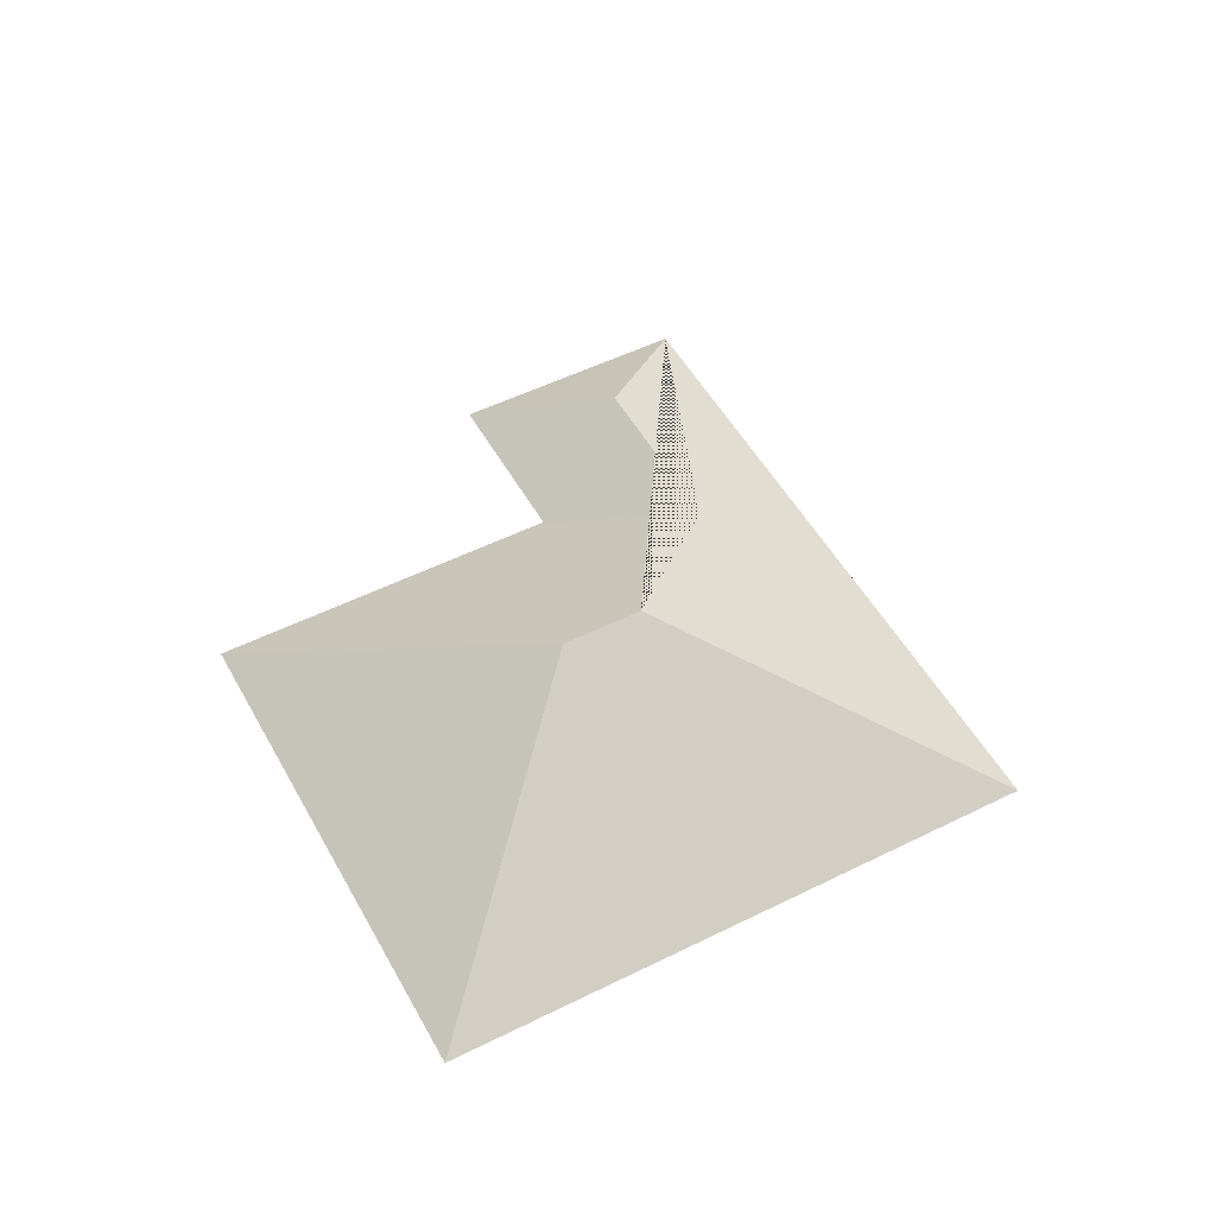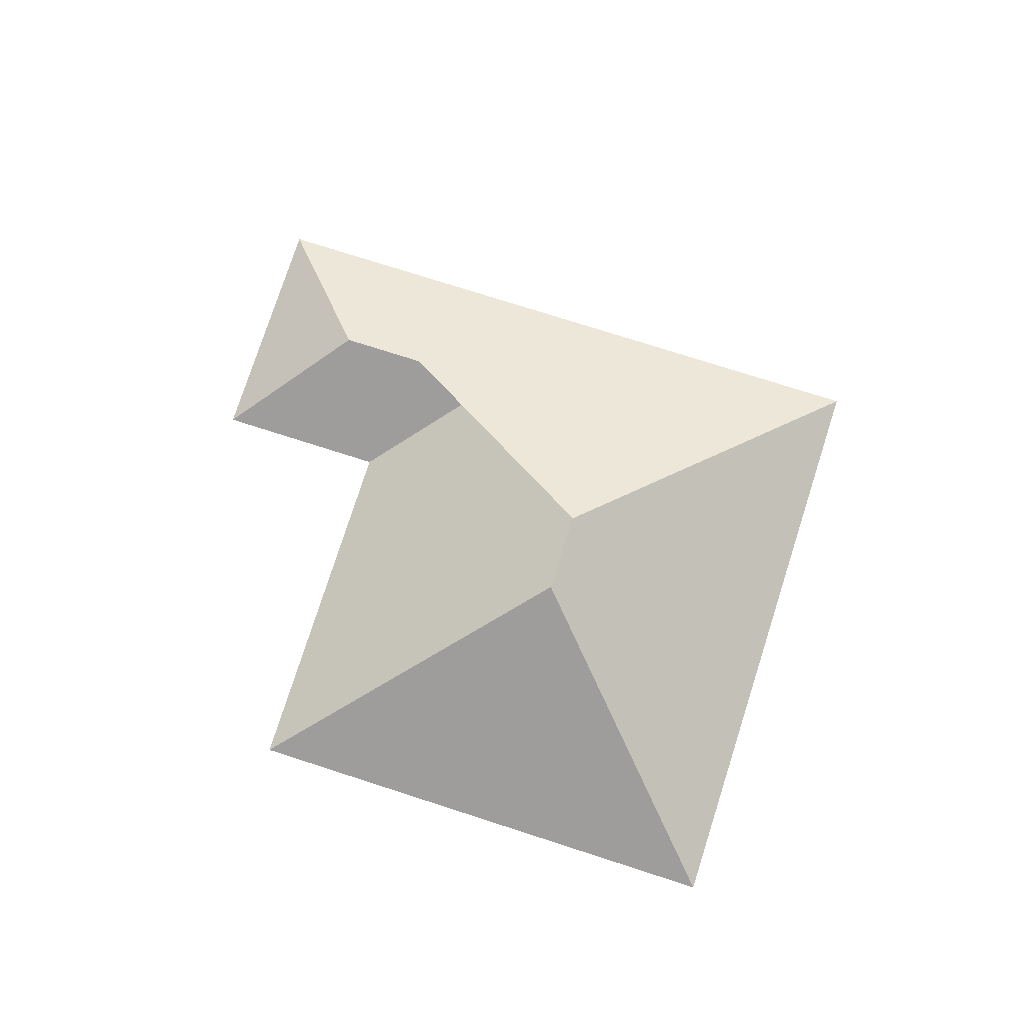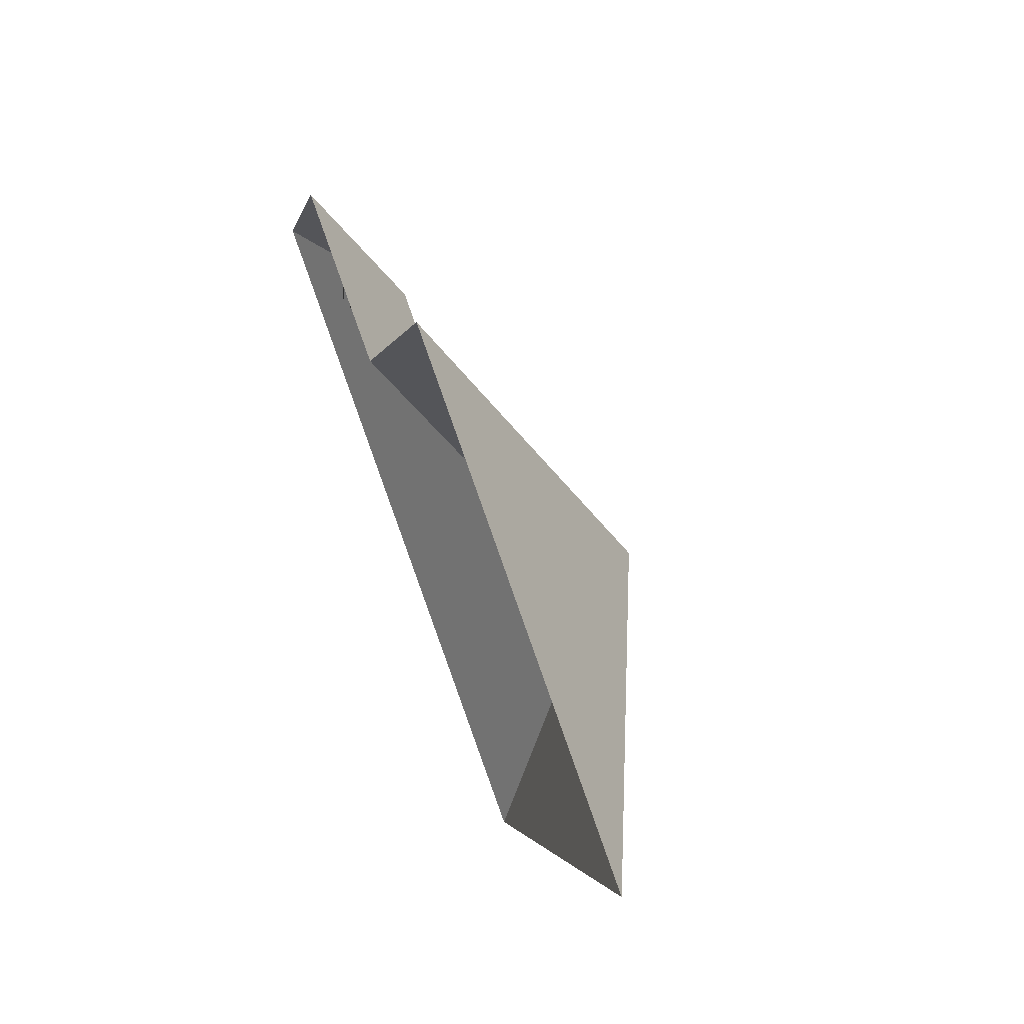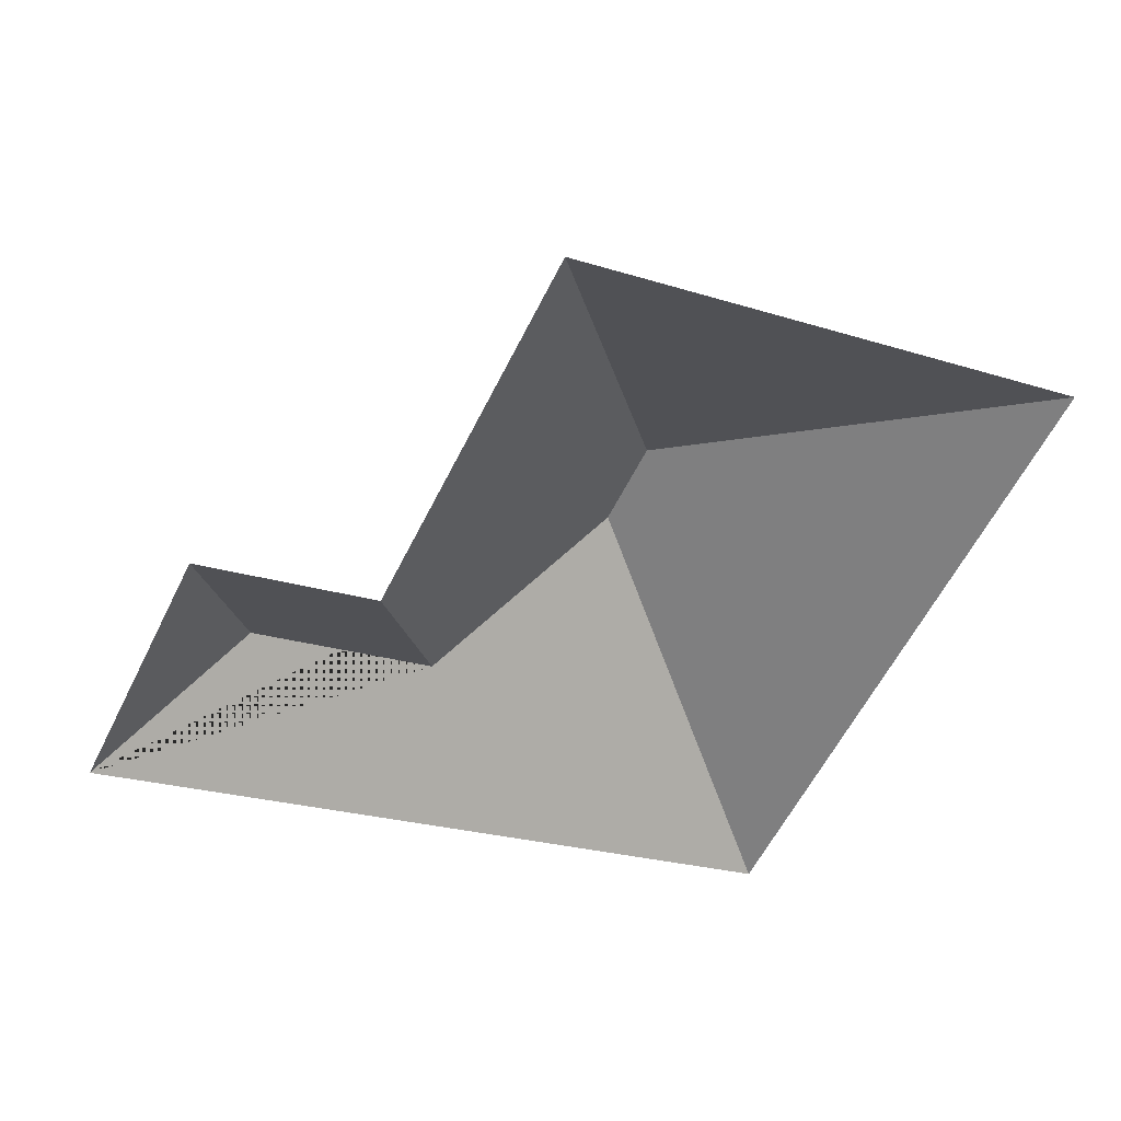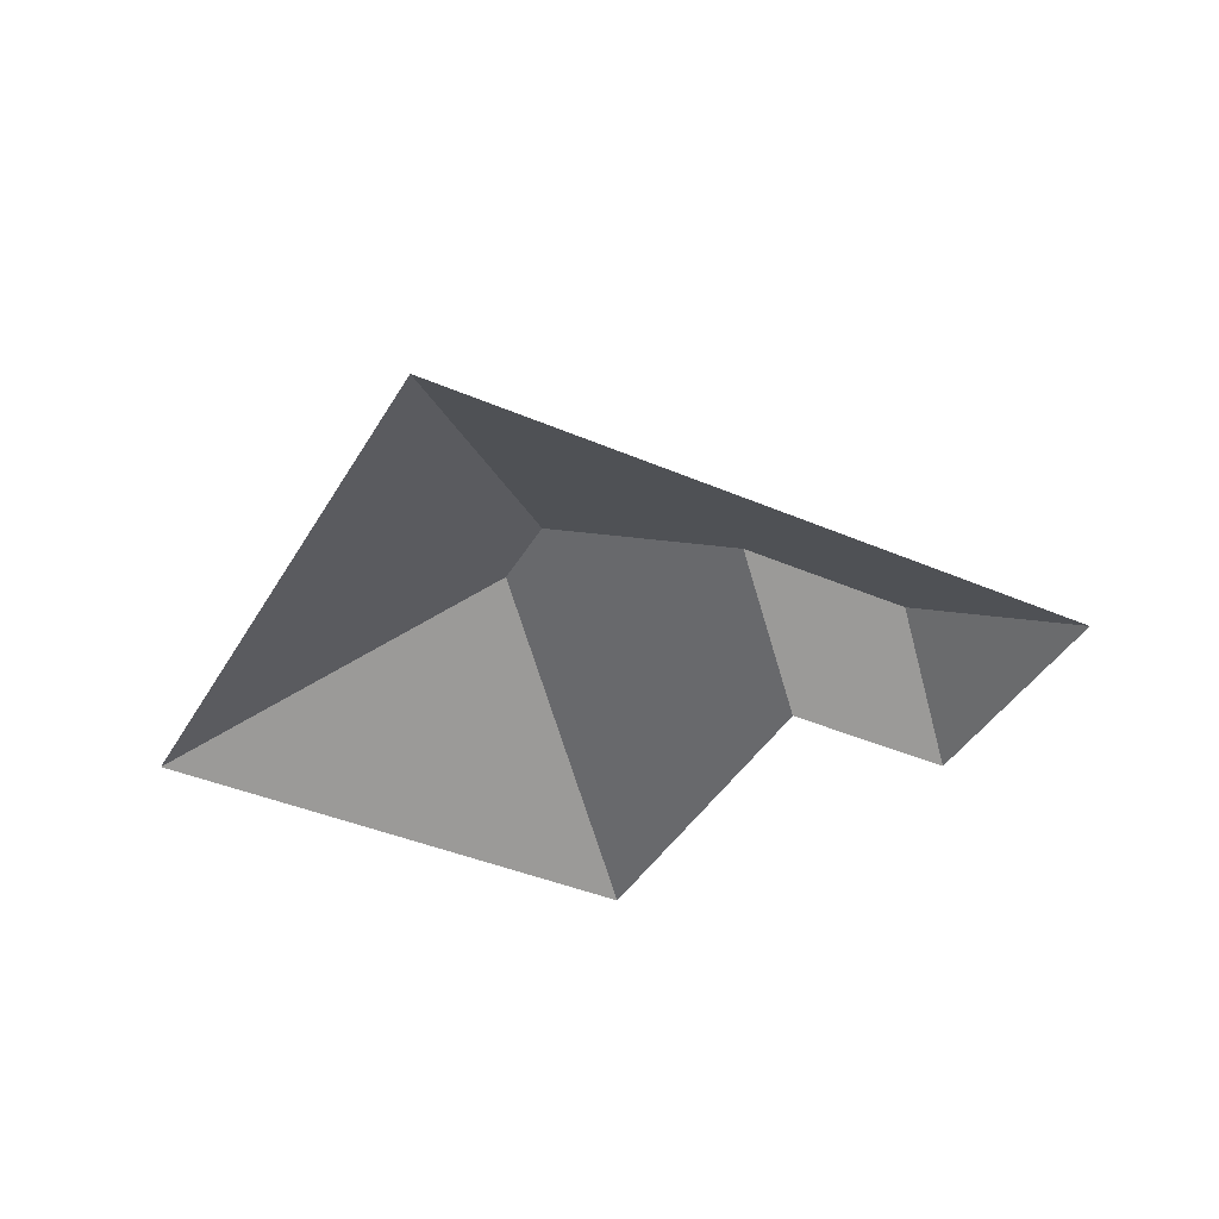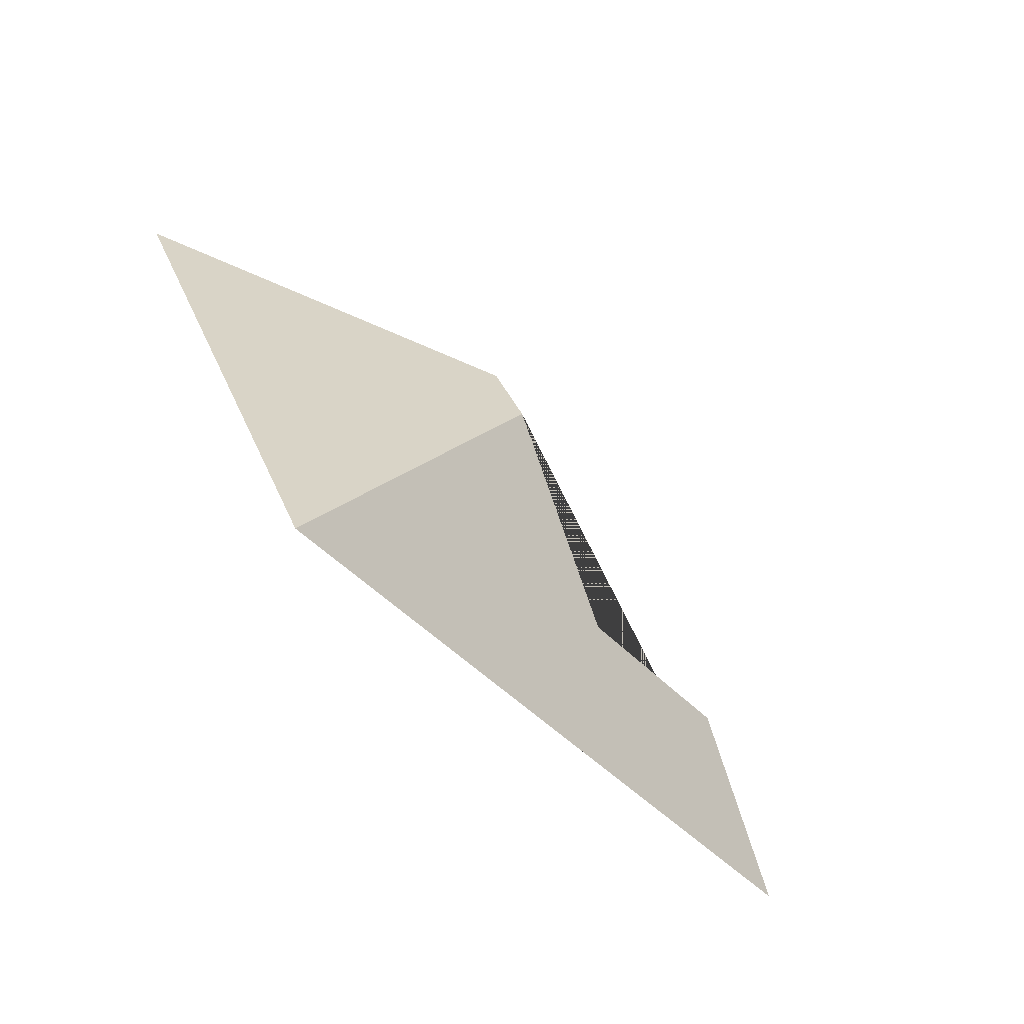
<metadata>
{"format":"obj","ext":"obj","renderer":"f3d","projection":"perspective","resolution":1024,"background":"white","views":[{"elev":51.7,"azim":88.1,"up":"+Y"},{"elev":76.6,"azim":44.2,"up":"+Y"},{"elev":63.7,"azim":68.0,"up":"+Z"},{"elev":41.4,"azim":-14.7,"up":"+Z"},{"elev":-40.6,"azim":178.7,"up":"+Y"},{"elev":-78.1,"azim":134.5,"up":"+Z"}]}
</metadata>
<code>
o BK39_500_017029_0031_roof
v 205.4 75 -17.77
v 408.6 75 -118.5
v 258.5 145 -168.8
v 242.4 145 -201.1
v 133.9 75 -161.2
v 65.02 75 -126.9
v 158.5 107.5 -231.4
v 87.15 107.4 -195.8
v 17.24 75 -223.3
v 197.8 75 -313.5
v 289.2 75 -359.2
v 225.1 75 -327.2
v 198 75 -313.6
v 225.2 75 -327.2
v 205.4 0 -17.77
v 408.6 0 -118.5
v 289.2 0 -359.2
v 225.1 0 -327.2
v 225.2 0 -327.2
v 198 0 -313.6
v 197.8 0 -313.5
v 17.24 0 -223.3
v 65.02 0 -126.9
v 133.9 0 -161.2
f 1 3 2
f 1 5 7 4 3
f 5 6 8 7
f 6 9 8
f 9 10 13 14 12 11 4 7 8
f 2 11 4 3

</code>
